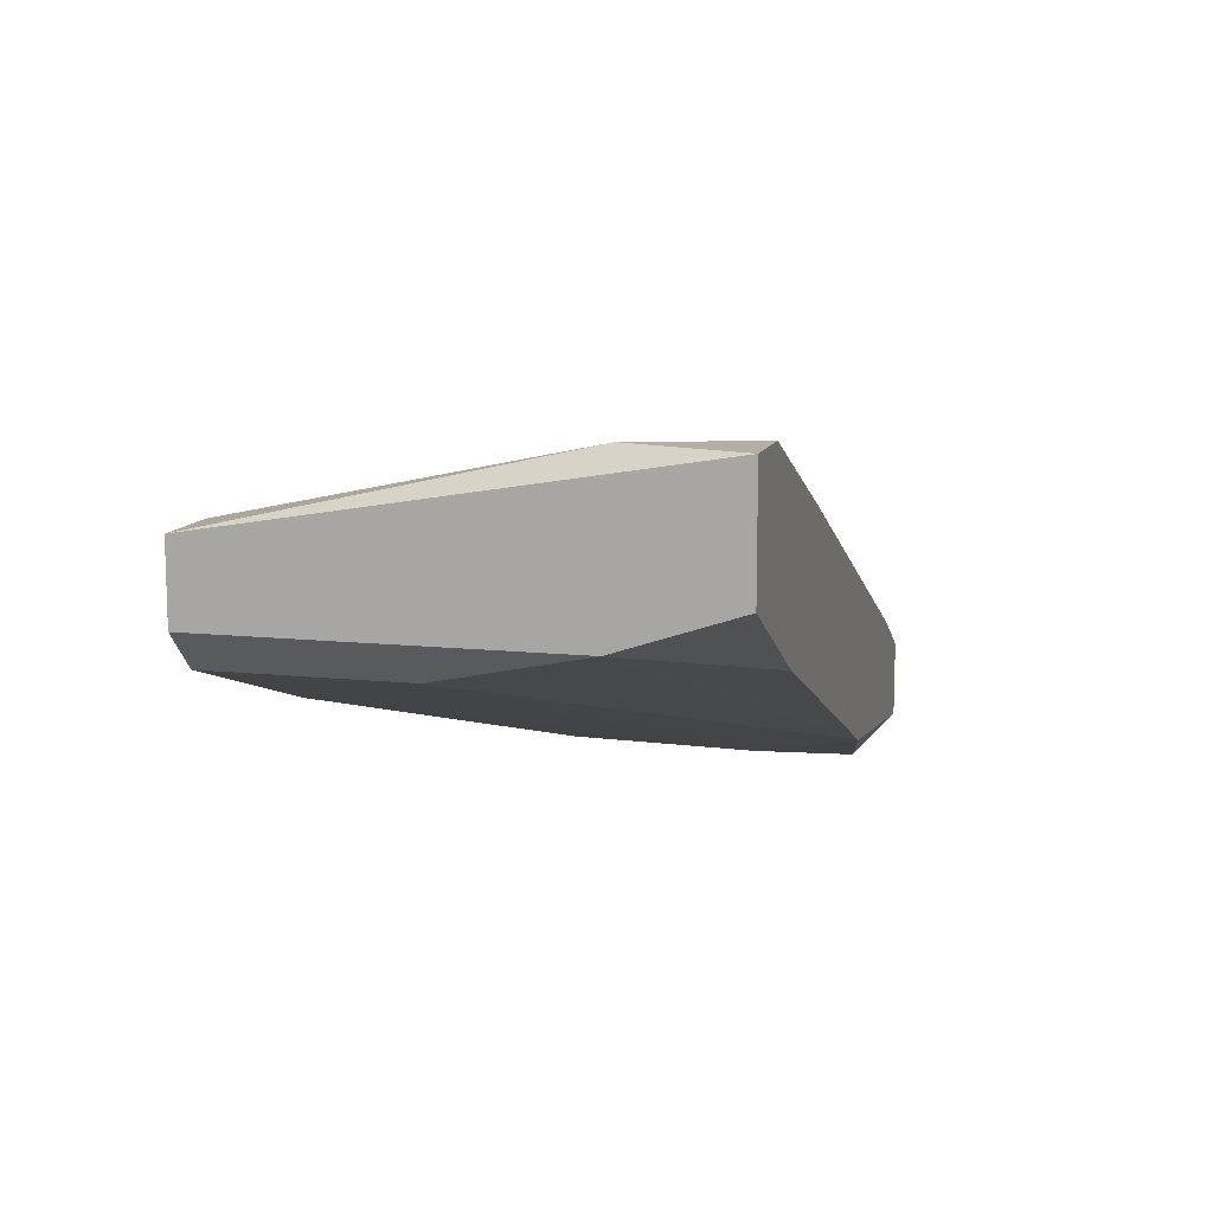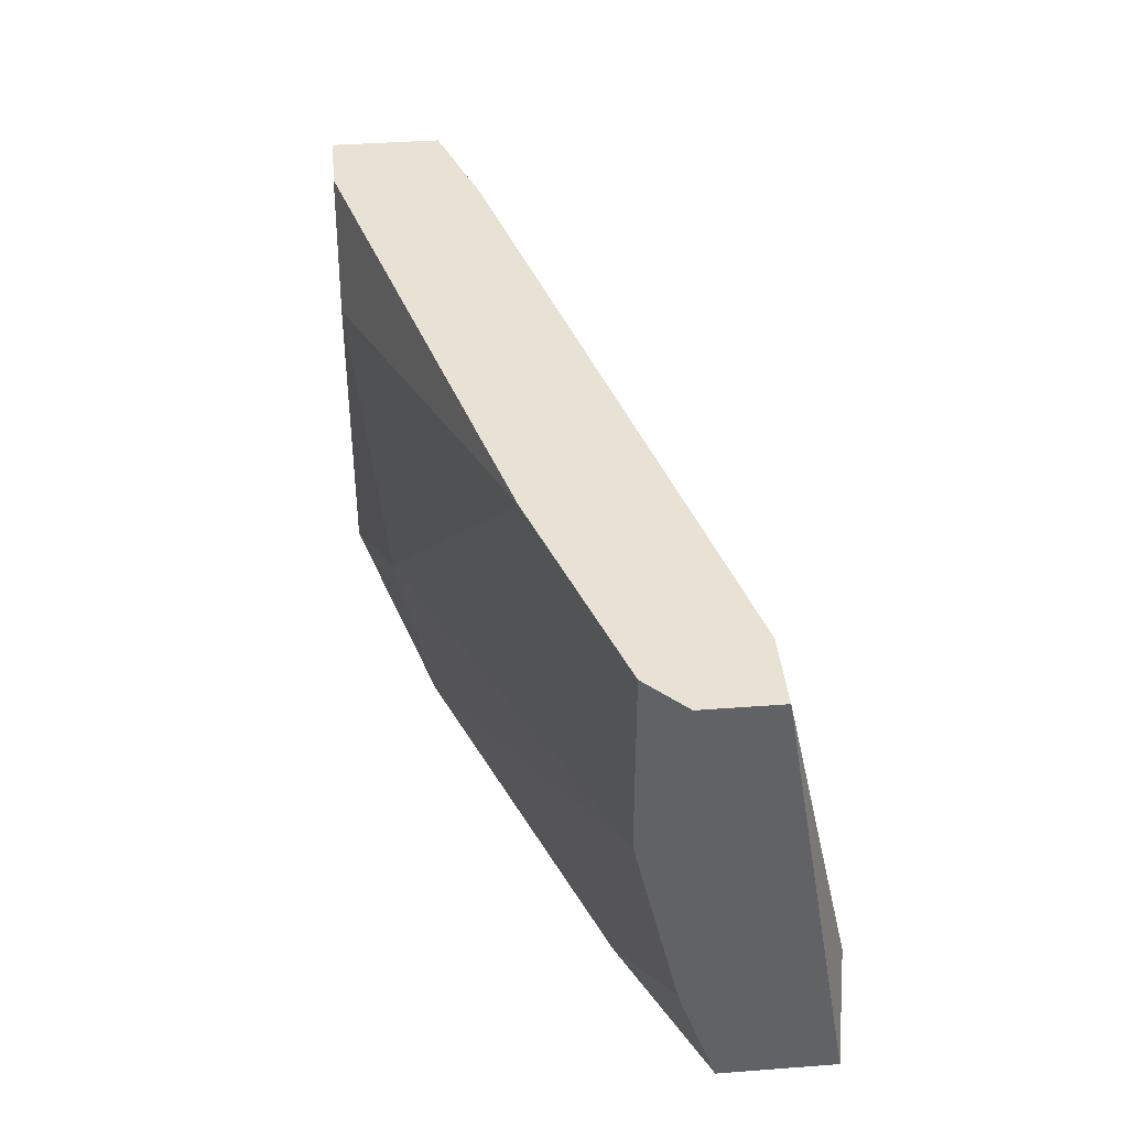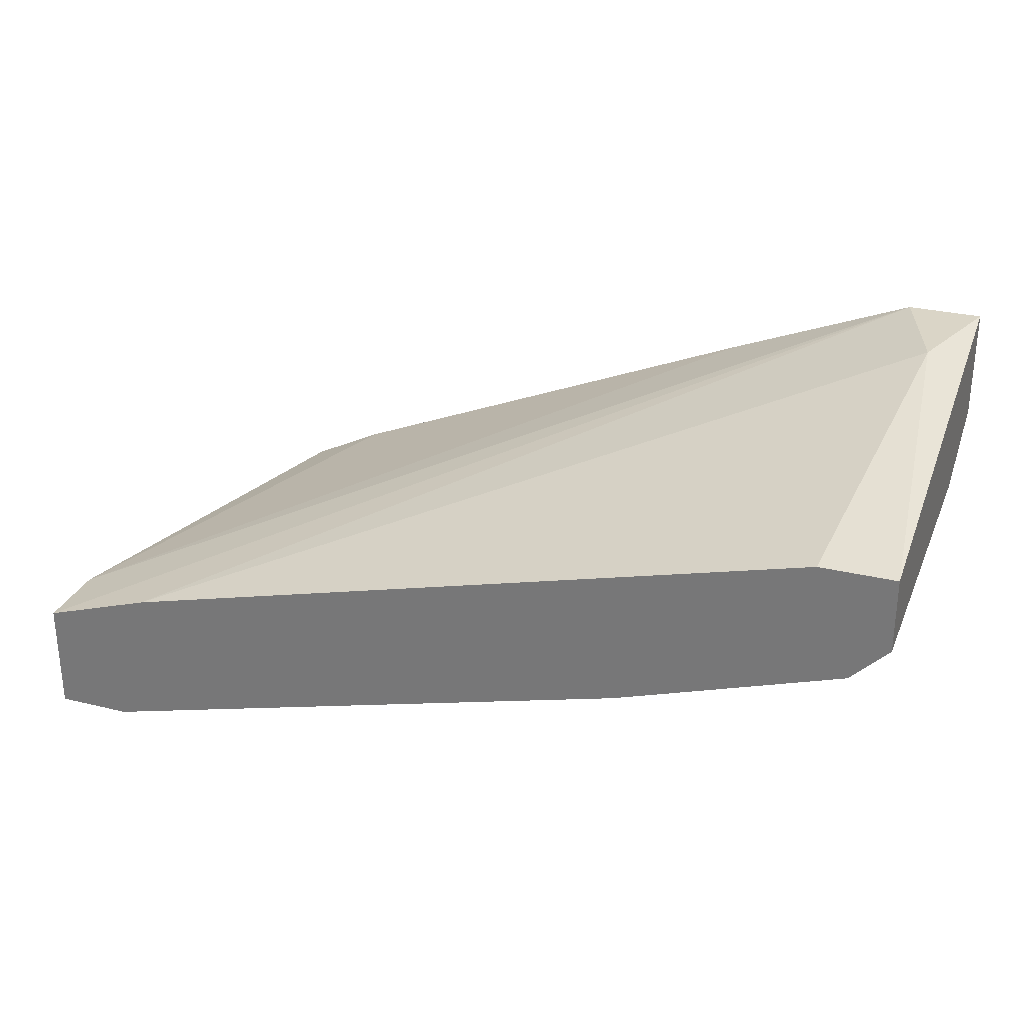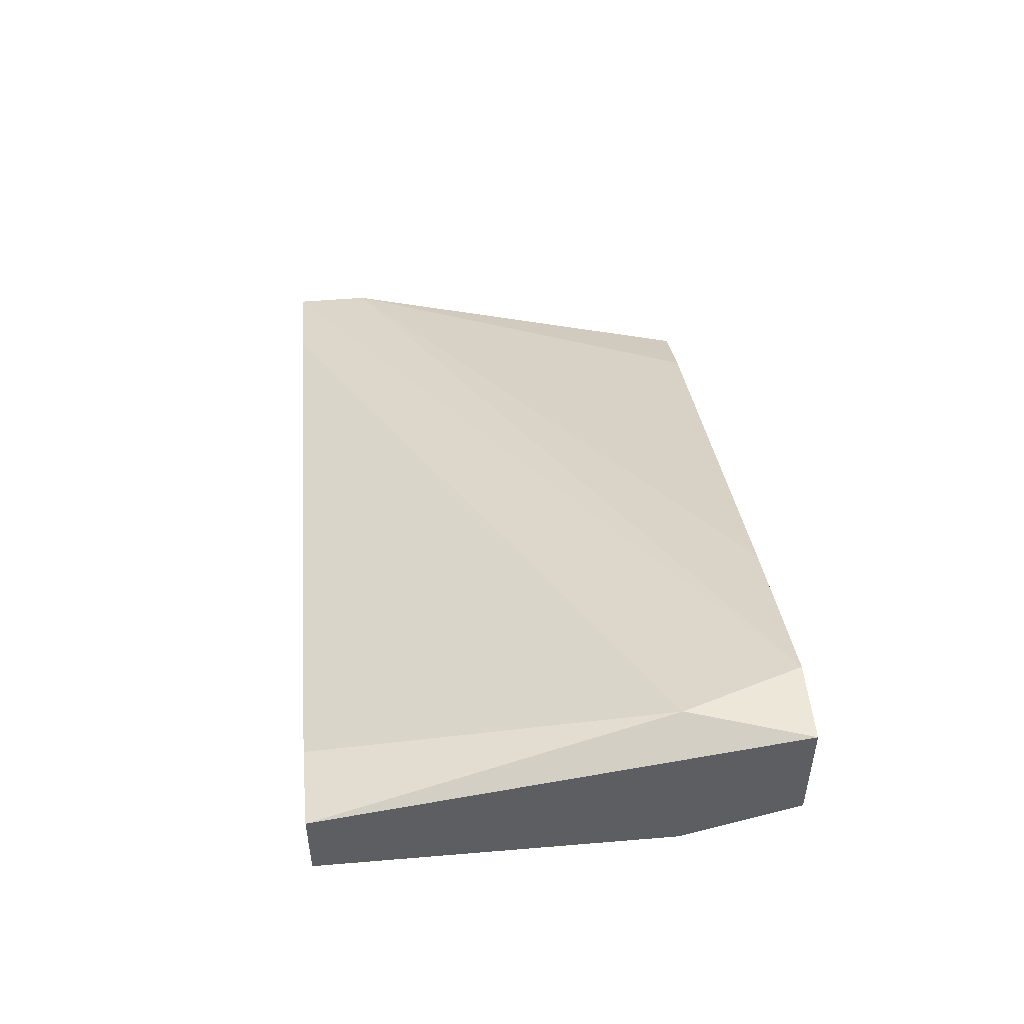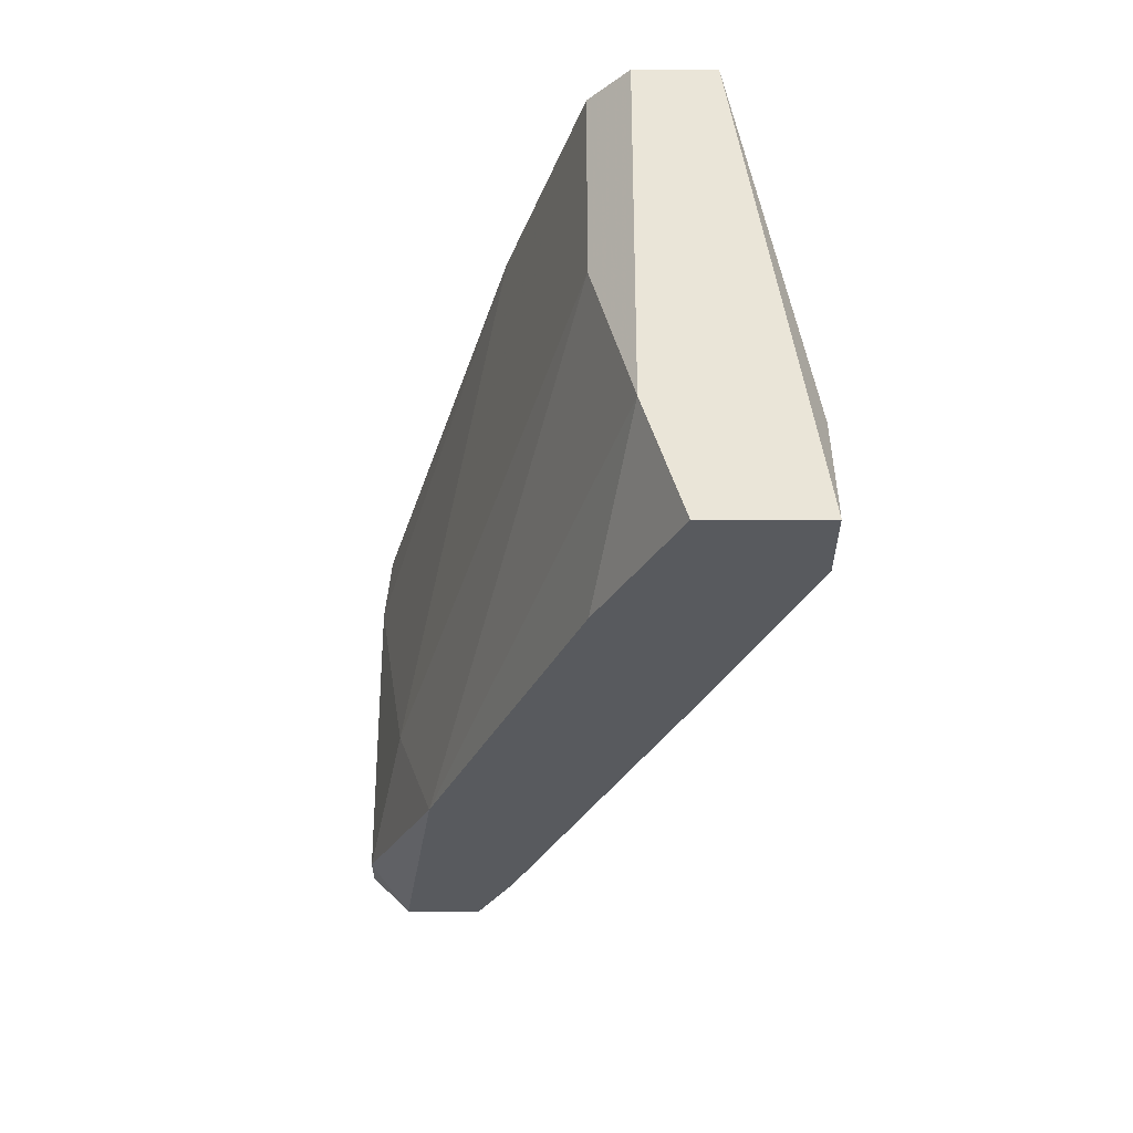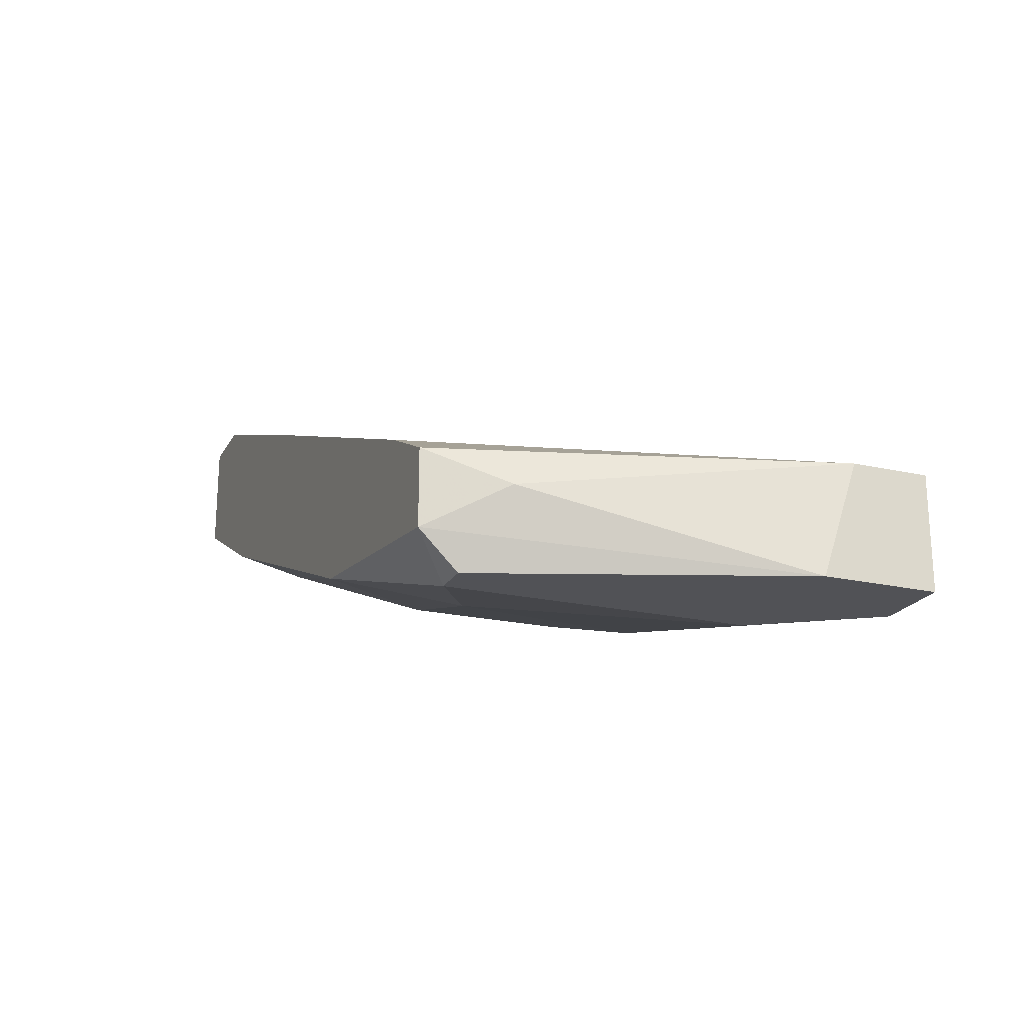
<metadata>
{"format":"obj","ext":"obj","renderer":"f3d","projection":"perspective","resolution":1024,"background":"white","views":[{"elev":11.3,"azim":104.5,"up":"+Y"},{"elev":39.8,"azim":84.7,"up":"+Z"},{"elev":29.0,"azim":19.9,"up":"+Y"},{"elev":50.1,"azim":84.7,"up":"+Y"},{"elev":-30.5,"azim":90.2,"up":"+Z"},{"elev":-21.3,"azim":-112.1,"up":"+Y"}]}
</metadata>
<code>
v -0.02443 -0.04992 0.01478
v -0.02443 -0.04068 -0.007407
v -0.01149 -0.04253 -0.007407
v -0.01149 -0.04438 -0.001861
v -0.01149 -0.04438 0.01478
v -0.01149 -0.04068 0.01478
v -0.01149 -0.03699 -0.007407
v -0.05215 -0.05362 -0.003709
v -0.05215 -0.05732 0.01478
v -0.0466 -0.04992 -0.007407
v -0.01888 -0.04623 -0.007407
v -0.01334 -0.04623 0.01478
v -0.01334 -0.04623 0.005533
v -0.01334 -0.03699 -0.001861
v -0.03736 -0.05362 -0.007407
v -0.04845 -0.05732 0.009229
v -0.04845 -0.05732 -0.005557
v -0.04106 -0.05547 -0.001861
v -0.01519 -0.04068 0.01478
v -0.01519 -0.03699 -0.007407
v -0.0503 -0.05547 -0.007407
v -0.0503 -0.04992 0.01478
v -0.0503 -0.05177 -0.007407
v -0.0503 -0.05732 -0.005557
v -0.05585 -0.05177 0.01478
v -0.05585 -0.05177 0.01108
v -0.05585 -0.05732 0.009229
v -0.05585 -0.05732 0.01478
f 10 26 2
f 6 25 12
f 21 20 3
f 12 25 9
f 20 21 23
f 25 6 19
f 3 6 4
f 21 24 27
f 24 9 27
f 21 3 15
f 19 6 14
f 9 24 16
f 25 20 26
f 27 25 26
f 12 18 13
f 4 12 13
f 18 15 13
f 15 4 13
f 6 3 7
f 3 20 7
f 20 14 7
f 14 6 7
f 20 25 22
f 25 19 22
f 14 20 22
f 19 14 22
f 12 9 1
f 18 12 1
f 9 16 1
f 16 18 1
f 20 23 10
f 23 26 10
f 9 25 28
f 27 9 28
f 25 27 28
f 6 12 5
f 4 6 5
f 12 4 5
f 23 21 8
f 21 27 8
f 26 23 8
f 27 26 8
f 24 21 17
f 21 15 17
f 15 18 17
f 16 24 17
f 18 16 17
f 3 4 11
f 15 3 11
f 4 15 11
f 26 20 2
f 20 10 2

</code>
